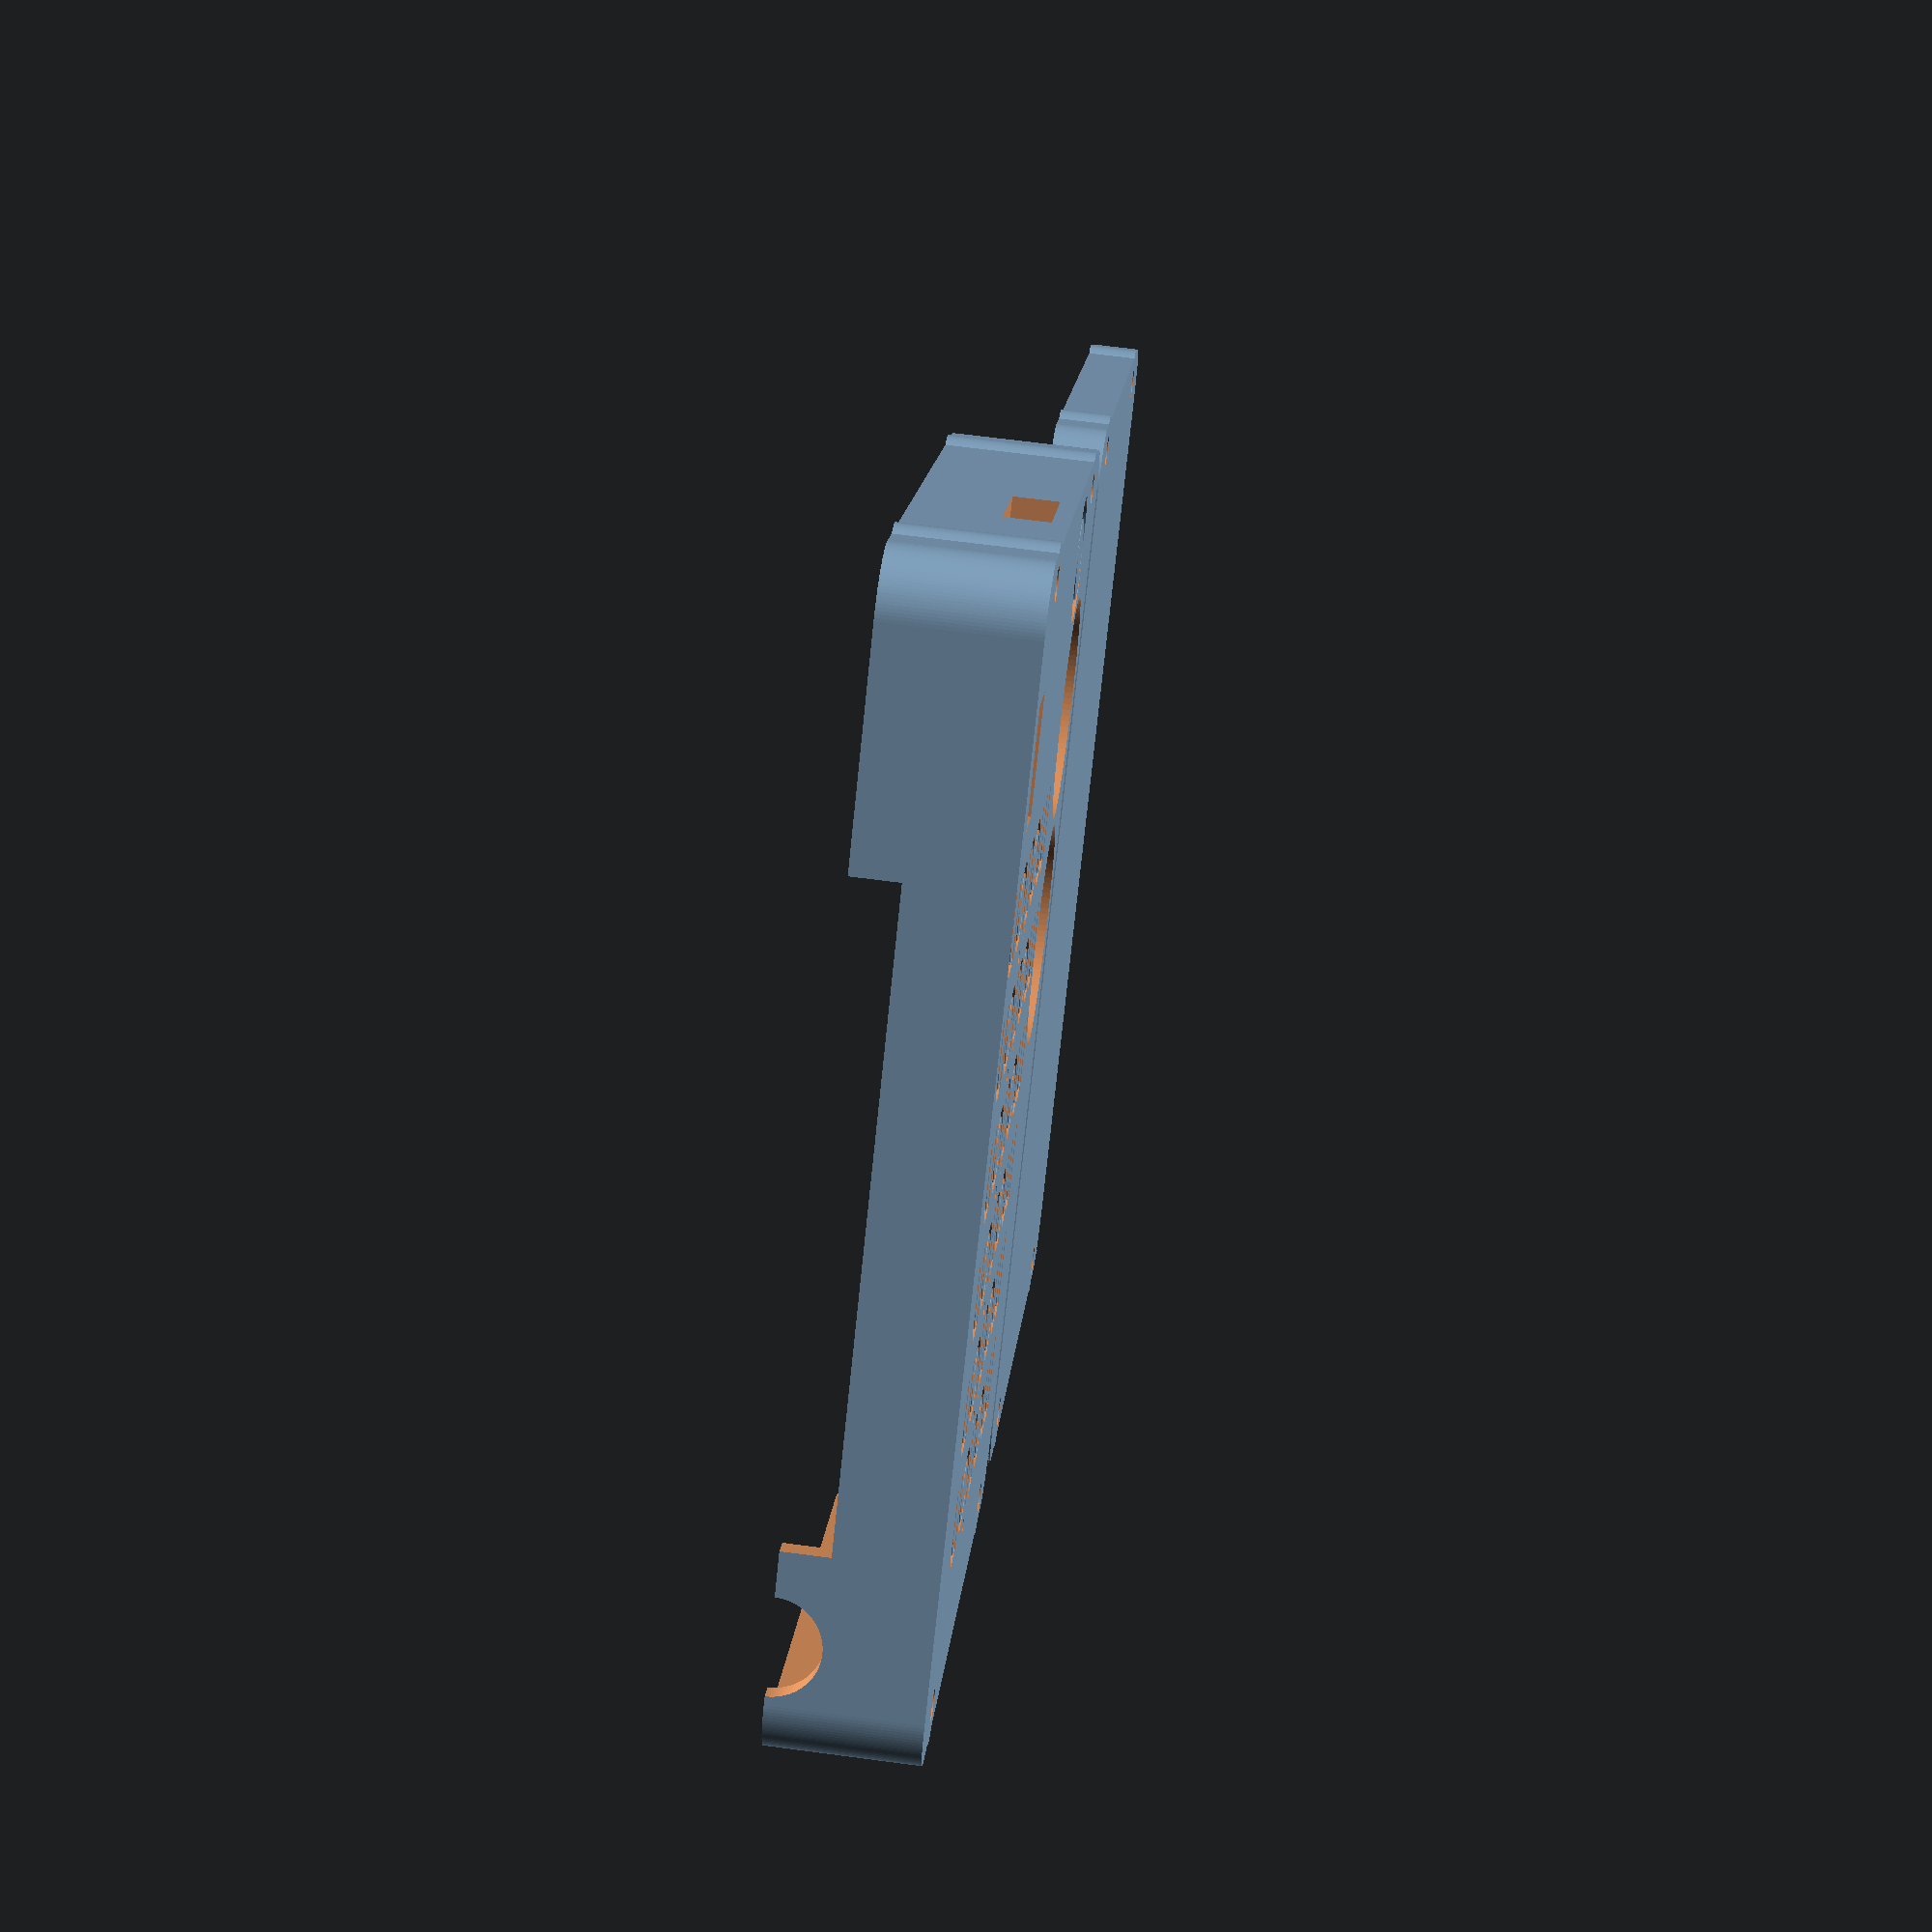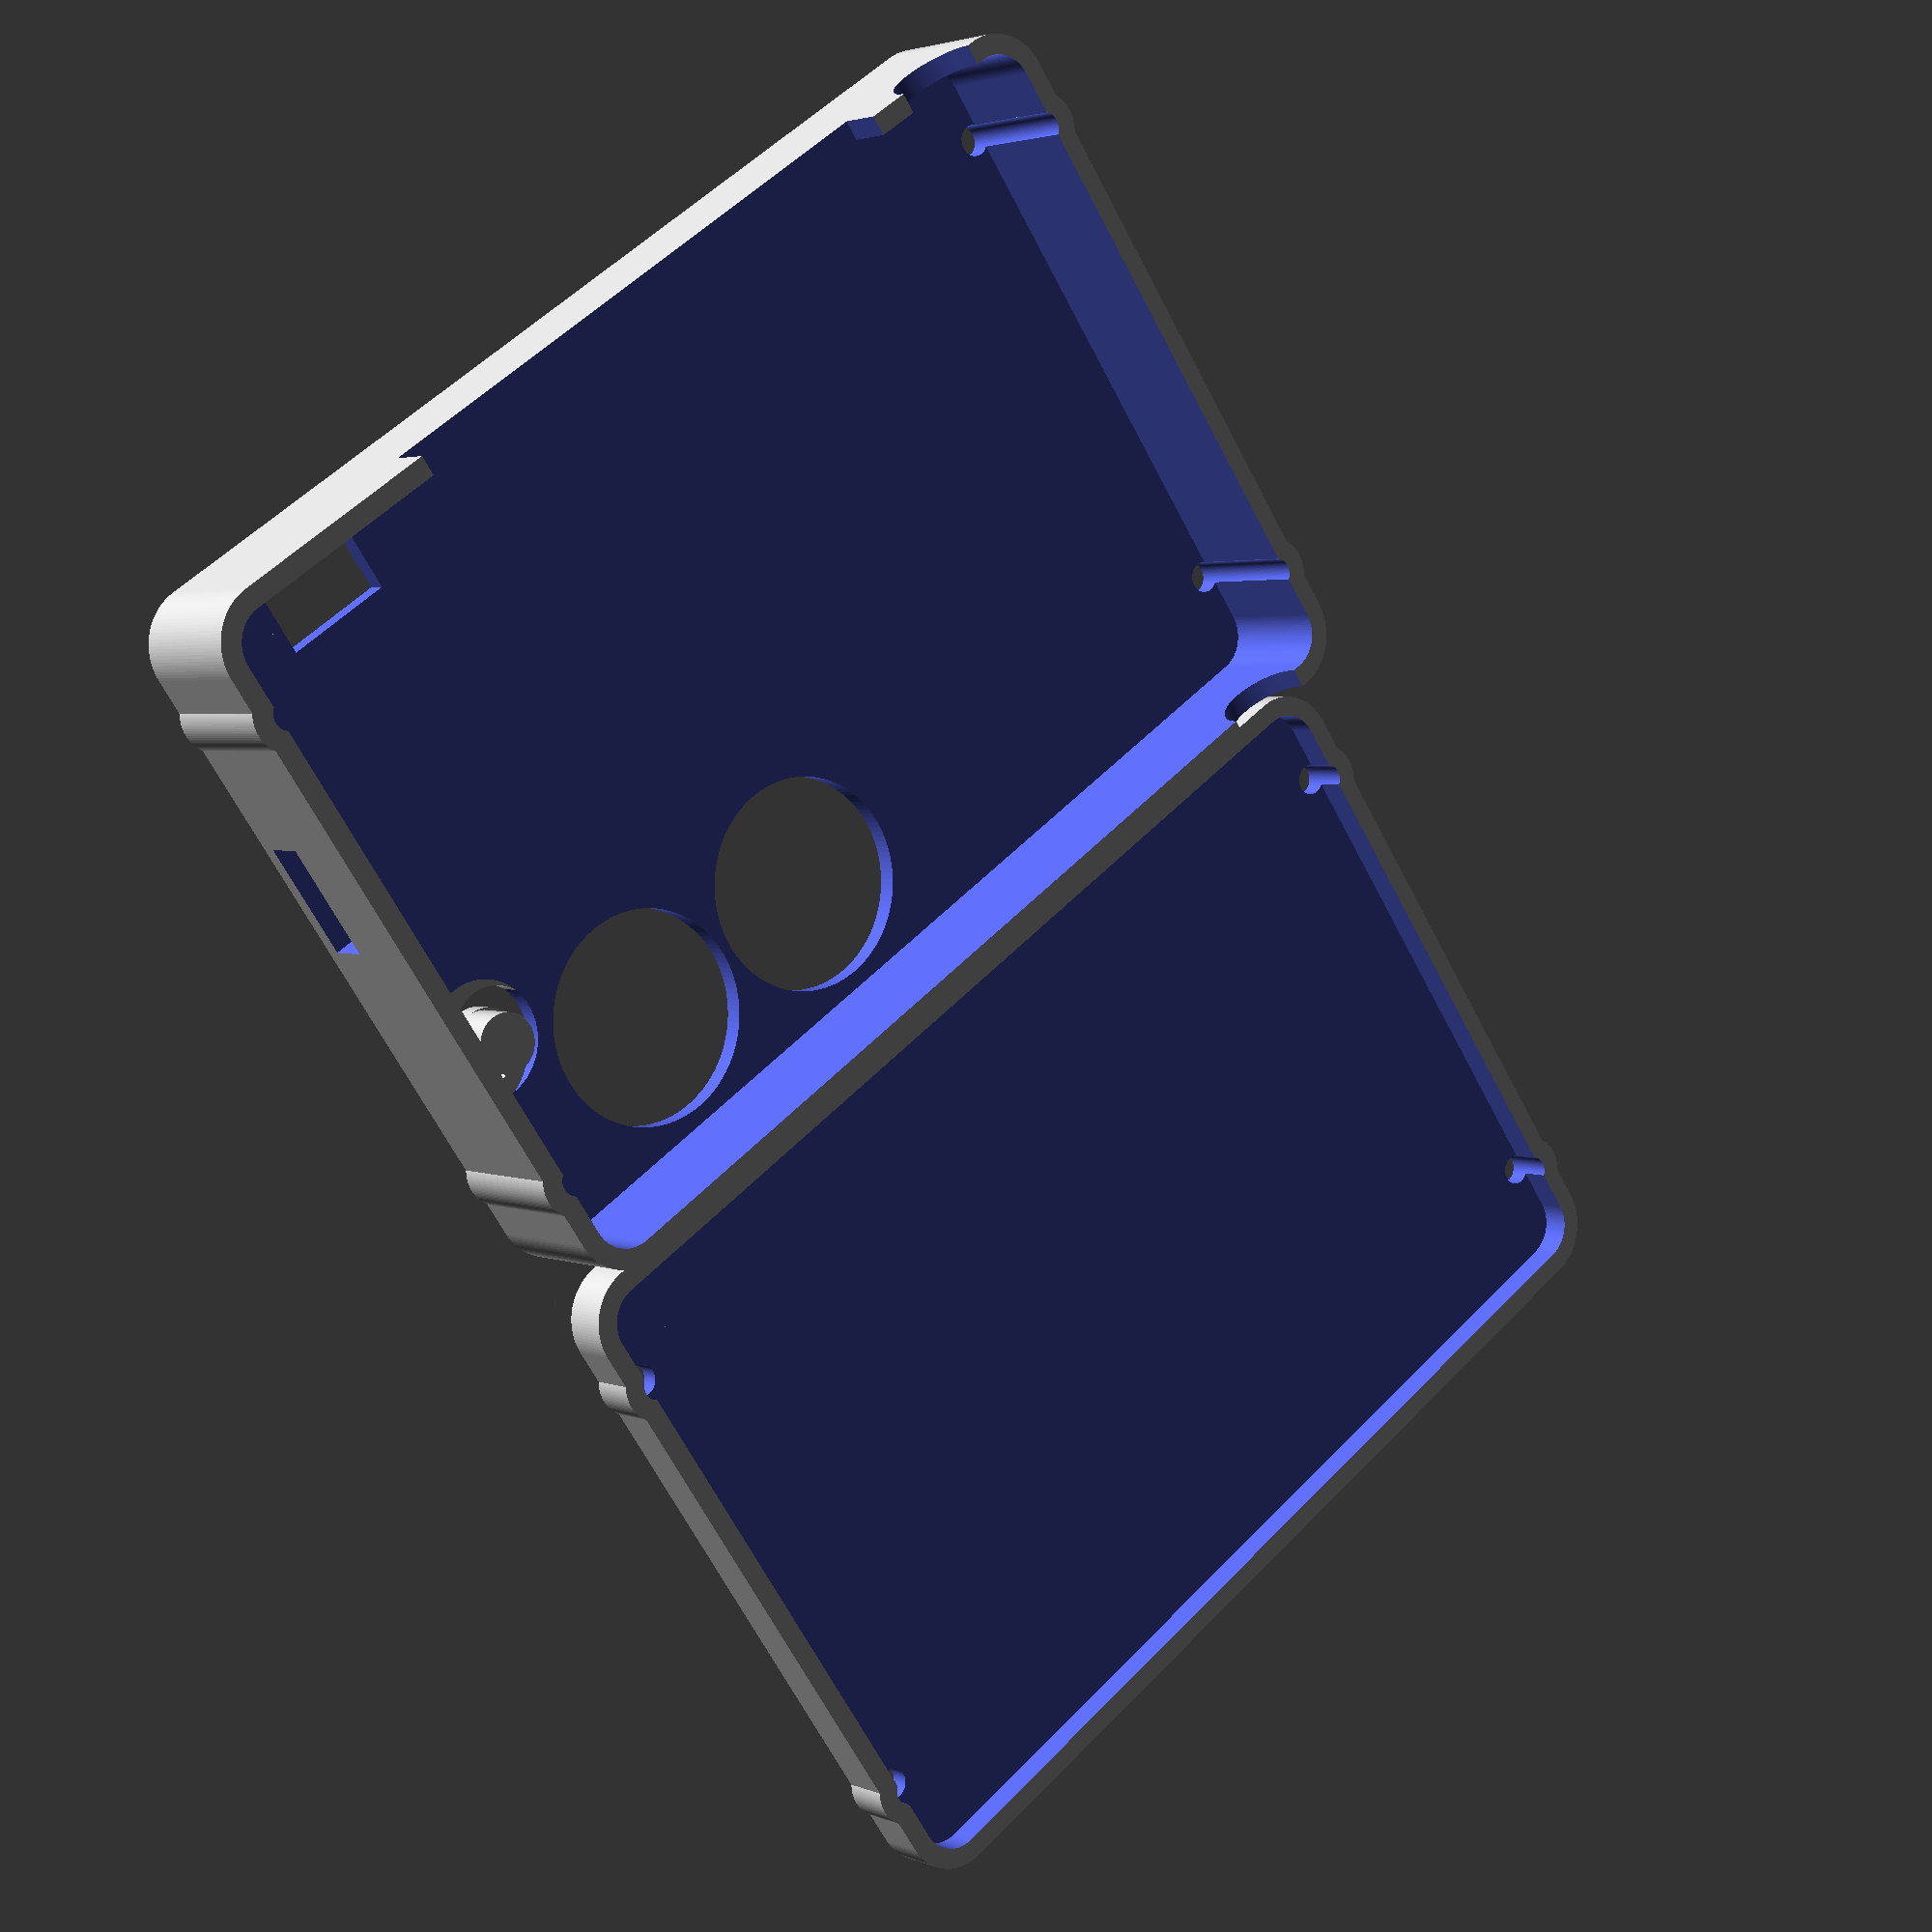
<openscad>
epsilon = 0.001;

$fs = 0.05; // min angle for curved shapes
$fa = 3; // min segment/fragment size

RAD = 180 / PI;
DEG = 1;

shell_thickness = 1.4;
top_case_height = 8.2+shell_thickness; // rough measure
bottom_case_height = 2+shell_thickness; // guesstimate
board_thickness = 0.8;

start_position = [119.38, 68.58, 0]; // pcb units

board_x_size = 167.64 - 119.38; // pcb units
board_y_size = 139.065 - 68.58; // pcb units
//board_size = [board_x_size, board_y_size, board_thickness];

screw_inner_radius = 0.96 /*measured*/ + 0.1 /*tolerance*/;
screw_outer_radius = screw_inner_radius + shell_thickness;
//screw_post_height = top_case_height + bottom_case_height + board_thickness;

screw_positions = [ // pcb units
    [125.73, 69.215, 0] - start_position,
    [161.29, 69.215, 0] - start_position,
    [125.73, 138.43, 0] - start_position,
    [161.29, 138.43, 0] - start_position,
];

module screw_posts(height) {
    // screw posts
        for (i = [0:3]) {
            translate(screw_positions[i] + [0,0, height/2]) {
                cylinder(h = height, r = screw_outer_radius, center = true);
            }
        }
}

module screw_holes(height) {
    union() {
        // screw holes
        for (i = [0:3]) {
            translate(screw_positions[i] + [0,0, height/2]) {
                cylinder(h = height, r = screw_inner_radius, center = true);
            }
        }
    }
}

module diffscale() {
     for (i = [0 : $children-1]) {
         translate([-epsilon/2,-epsilon/2,-epsilon/2]) scale([1+epsilon,1+epsilon,1+epsilon]) children(i);
     }
}

module spiral(radius, thickness, loops, height) {
    linear_extrude(height=height) polygon(points= concat(
        [for(t = [90:360*loops]) 
            [(radius-thickness+t/90)*sin(t),(radius-thickness+t/90)*cos(t)]],
        [for(t = [360*loops:-1:90]) 
            [(radius+t/90)*sin(t),(radius+t/90)*cos(t)]]
            ));
}

module rounded_rect(size, radius, epsilon=0.001) {
    module fillet(r, h) {
        translate([r/2, r/2, 0]) difference() {
            cube([r + epsilon, r + epsilon, h], center = true);
            translate([r/2, r/2, 0])
                cylinder(r = r, h = h + 1, center = true);
        }
    }
    difference() {
        cube(size);
        translate([0,0,size.z/2]) fillet(radius,size.z+0.001);
        translate([size.x,0,size.z/2]) rotate(PI/2*RAD, [0,0,1]) fillet(radius, size.z+epsilon);
        translate([0,size.y,size.z/2]) rotate(-PI/2*RAD, [0,0,1]) fillet(radius, size.z+epsilon);
        translate([size.x,size.y,size.z/2]) rotate(PI*RAD, [0,0,1]) fillet(radius, size.z+epsilon);
    }
}


power_usb_y_range = [85.8, 126.7] /*pcb*/- [start_position.y, start_position.y];
power_usb_height = 3.5 /*measured*/ - board_thickness + 0.4 /*tolerance*/;

power_switch_cutout_position = [121.3, 75.4, 0] /*pcb*/ - start_position;
power_switch_cutout_size = [3.85, 7.2, shell_thickness] /*measured*/ + [0.2, 0.2, 0.2] /*tolerance*/;

teensy_usb_size = [7.9, shell_thickness+epsilon, 2.9];
teensy_usb_position = [134.6, start_position.y-shell_thickness, 4-teensy_usb_size[2]] /*pcb,z-measured*/ - start_position;

dial_1_position = [149.225 + 10.16, 83.185, 0] /*pcb*/ - start_position;
dial_2_position = [149.225 + 10.16, 98.298, 0] /*pcb*/ - start_position;
dial_radius = 7.2 /*measured*/;

wire_cutout_position_y = 132.75 /*pcb*/ - start_position.y;
wire_cutout_radius = 2.75 /*pcb*/ + 0.4 /*extra for messy cables*/;

button_column_radius = 2;
button_column_height = top_case_height - (6.0 /*measured*/ - board_thickness);
button_position = [153.3, 72.4, 0] /*pcb*/ - start_position;

board_corner_radius = 2.54 /*pcb*/;
shell_corner_radius = board_corner_radius+shell_thickness /*pcb*/;

translate([board_x_size*-1.1, 0, 0]) union() { 
    difference() {
        union() {
            // top (upside down) basic shape
            translate([-shell_thickness, -shell_thickness, 0])
                rounded_rect([board_x_size + 2*shell_thickness, board_y_size + 2*shell_thickness, top_case_height], radius=shell_corner_radius);
            screw_posts(top_case_height);
        }
        union() diffscale() {
            // hollow shell
            translate([0, 0, shell_thickness]) rounded_rect([board_x_size, board_y_size, top_case_height], radius=board_corner_radius);
            
            // power usb cutout
            translate([-shell_thickness, power_usb_y_range[0], top_case_height-power_usb_height])
                cube([shell_thickness+epsilon, power_usb_y_range[1] - power_usb_y_range[0], power_usb_height]);
    
            
            // power switch cutout
            translate(power_switch_cutout_position) cube(power_switch_cutout_size);
            
            // teensy usb cutout
            translate(teensy_usb_position) cube(teensy_usb_size);
            
            // microphone cone?
            
            
            // dials cutout
            translate(dial_1_position + [0,0,top_case_height/2]) cylinder(h = top_case_height, r=dial_radius, center = true);
            translate(dial_2_position + [0,0,top_case_height/2]) cylinder(h = top_case_height, r=dial_radius, center = true);
            
            // wire cutout
            translate([-shell_thickness/2, wire_cutout_position_y, top_case_height]) 
                rotate(PI/2*RAD, [0,1,0]) 
                    cylinder(h=shell_thickness+epsilon, r=wire_cutout_radius, center=true);
            translate([board_x_size + shell_thickness/2, wire_cutout_position_y, top_case_height]) 
                rotate(PI/2*RAD, [0,1,0]) 
                    cylinder(h=shell_thickness+epsilon, r=wire_cutout_radius, center=true);
            
            // button
            translate(button_position + [0,0,shell_thickness/2]) cylinder(h=shell_thickness+epsilon, r=4, center=true);
            
            // screws
            screw_holes(top_case_height);
            
            // lettering
            fonts = [   "santa fe let",
                        "blackmoor let",
                        "snell roundhand",
                        "brushscipt mt",
                        "jazz let",
                        "synchro let",
                        
                    ];
            translate([board_x_size/3-2, board_y_size/4+3, 0.2]) rotate(PI*RAD, [0,1,0]) {
                for (i = [0:len(fonts)-1]) {
                    translate([-2*i,8*i,0]) linear_extrude(height=0.2, convexity=4)
                        text("motion", 
                             size=7,
                             font=fonts[i],
                             halign="center",
                             valign="center", $fn=1);
                }
            }
        }
    }
    
    // button column
    translate(button_position) {
        translate([0,0,button_column_height/2]) cylinder(h=button_column_height, r=button_column_radius, center=true);
        translate([-0.1,0.4,0]) spiral(1, 1.2, 1, shell_thickness);
        translate([0.1,-0.4,0]) rotate(180, [0,0,1]) spiral(1, 1.2, 0.96, shell_thickness);
    }
}

translate([board_x_size*0.0, 0, 0]) difference() {
    union() {
        // bottom basic shape
        translate([-shell_thickness, -shell_thickness, 0])
            rounded_rect([board_x_size + 2*shell_thickness, board_y_size + 2*shell_thickness, bottom_case_height], radius=shell_corner_radius);
        // screws
        screw_posts(bottom_case_height);
    }
    diffscale() union() {
        // hollow out
        translate([0, 0, shell_thickness]) rounded_rect([board_x_size, board_y_size, bottom_case_height], radius=board_corner_radius);
        // screws
        screw_holes(bottom_case_height);
    }
}
 


</openscad>
<views>
elev=293.6 azim=128.1 roll=97.6 proj=p view=wireframe
elev=177.3 azim=235.5 roll=215.9 proj=p view=solid
</views>
